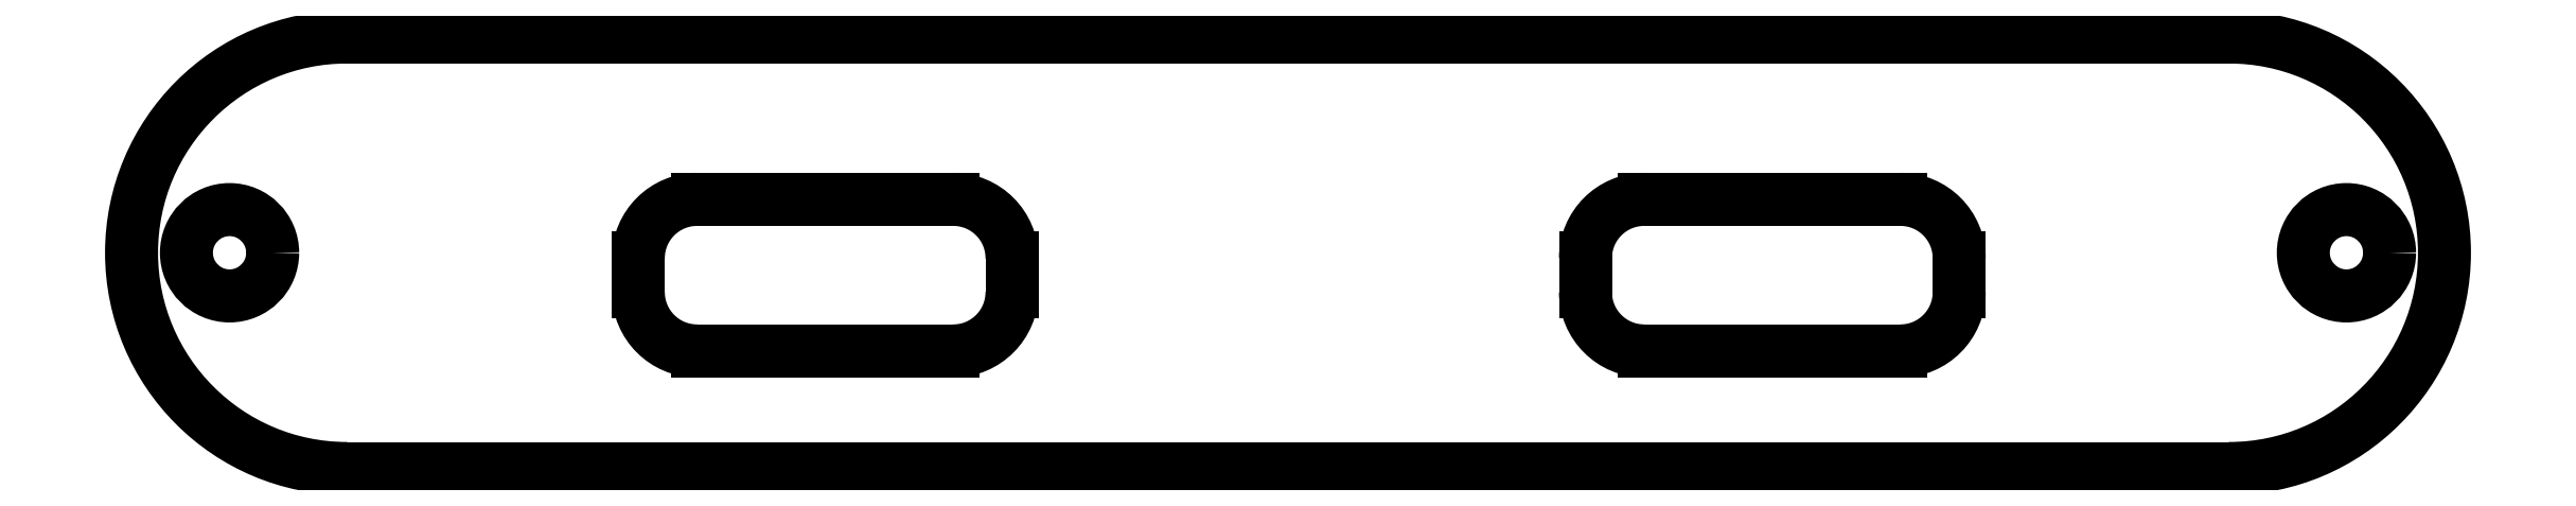
<metadata>
{"format":"dxf","ext":"dxf","renderer":"ezdxf+matplotlib","layout":"modelspace","background":"white","min_lineweight":24,"dpi":150}
</metadata>
<code>
0
SECTION
2
ENTITIES
0
ARC
8
Sketch001
10
-40.36
20
24.89
30
-74.73
40
5.5
50
90
51
-90
0
LINE
8
Sketch001
10
-40.36
20
19.39
30
-74.73
11
7.639
21
19.39
31
-74.73
0
ARC
8
Sketch001
10
7.639
20
24.89
30
-74.73
40
5.5
50
-90
51
90
0
LINE
8
Sketch001
10
7.639
20
30.39
30
-74.73
11
-40.36
21
30.39
31
-74.73
0
CIRCLE
8
Sketch001
10
-43.36
20
24.89
40
1.1
0
CIRCLE
8
Sketch001
10
10.64
20
24.89
40
1.1
0
LINE
8
Sketch001
10
-32.93
20
23.89
30
-74.73
11
-32.93
21
24.76
31
-74.73
0
ARC
8
Sketch001
10
-31.43
20
24.76
30
-74.73
40
1.5
50
90
51
180
0
LINE
8
Sketch001
10
-31.43
20
26.26
30
-74.73
11
-24.9
21
26.26
31
-74.73
0
ARC
8
Sketch001
10
-24.9
20
24.76
30
-74.73
40
1.5
50
0
51
90
0
LINE
8
Sketch001
10
-23.4
20
24.76
30
-74.73
11
-23.4
21
23.89
31
-74.73
0
ARC
8
Sketch001
10
-24.9
20
23.89
30
-74.73
40
1.5
50
-90
51
0
0
LINE
8
Sketch001
10
-24.9
20
22.39
30
-74.73
11
-31.43
21
22.39
31
-74.73
0
ARC
8
Sketch001
10
-31.43
20
23.89
30
-74.73
40
1.5
50
180
51
-90
0
LINE
8
Sketch001
10
-8.773
20
23.89
30
-74.73
11
-8.773
21
24.76
31
-74.73
0
ARC
8
Sketch001
10
-7.273
20
24.76
30
-74.73
40
1.5
50
90
51
180
0
LINE
8
Sketch001
10
-7.273
20
26.26
30
-74.73
11
-0.7395
21
26.26
31
-74.73
0
ARC
8
Sketch001
10
-0.7395
20
24.76
30
-74.73
40
1.5
50
0
51
90
0
LINE
8
Sketch001
10
0.7605
20
24.76
30
-74.73
11
0.7605
21
23.89
31
-74.73
0
ARC
8
Sketch001
10
-0.7395
20
23.89
30
-74.73
40
1.5
50
-90
51
0
0
LINE
8
Sketch001
10
-0.7395
20
22.39
30
-74.73
11
-7.273
21
22.39
31
-74.73
0
ARC
8
Sketch001
10
-7.273
20
23.89
30
-74.73
40
1.5
50
180
51
-90
0
ENDSEC
0
EOF

</code>
